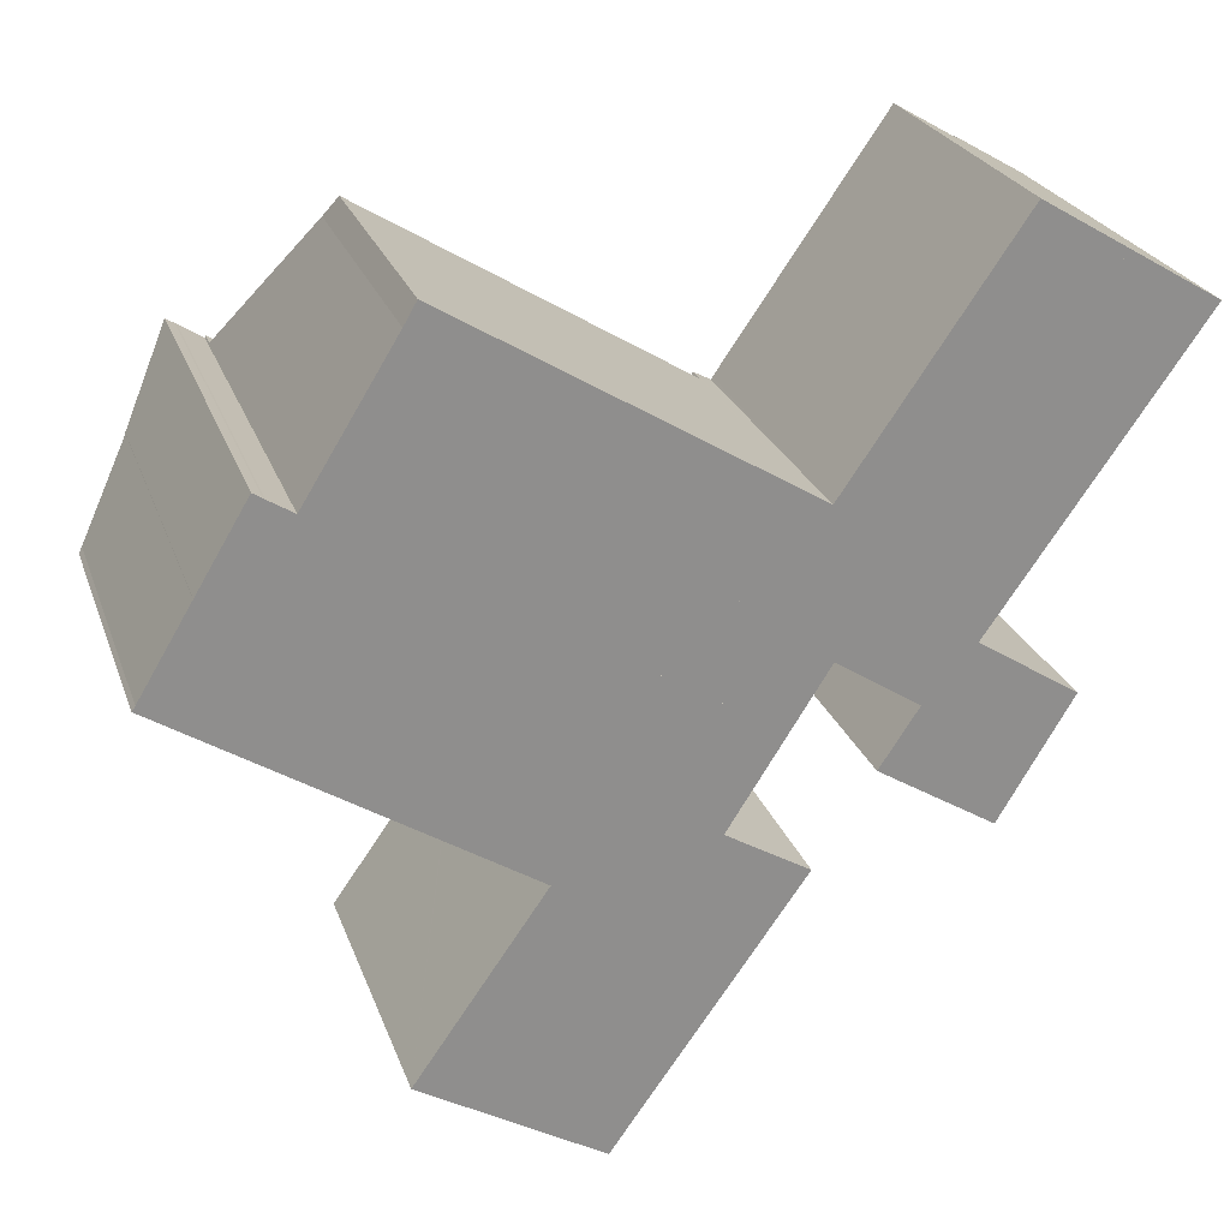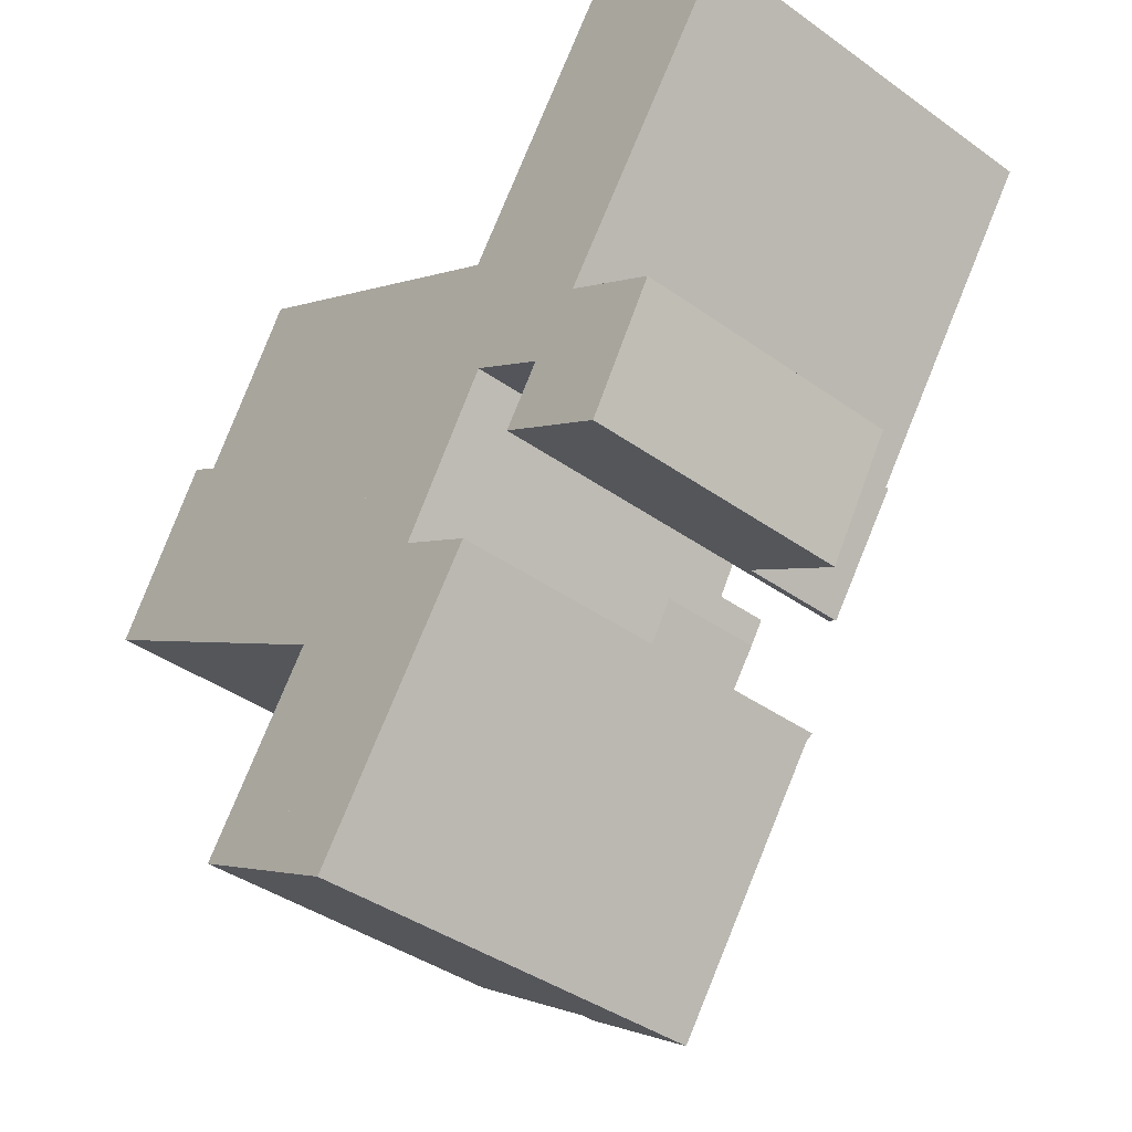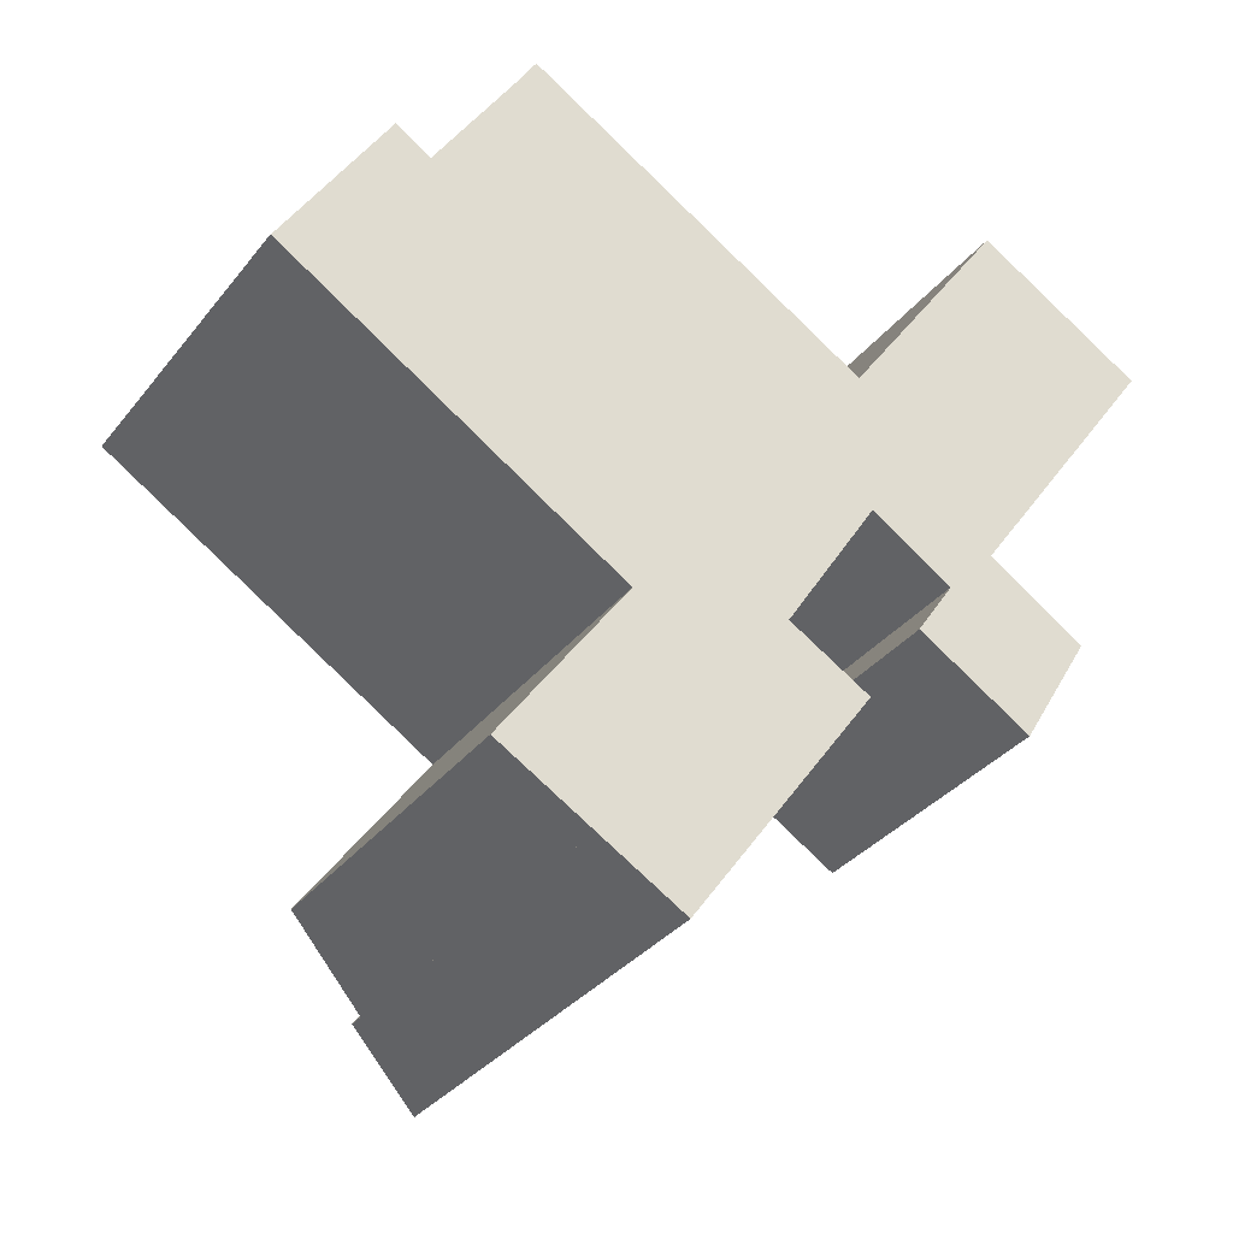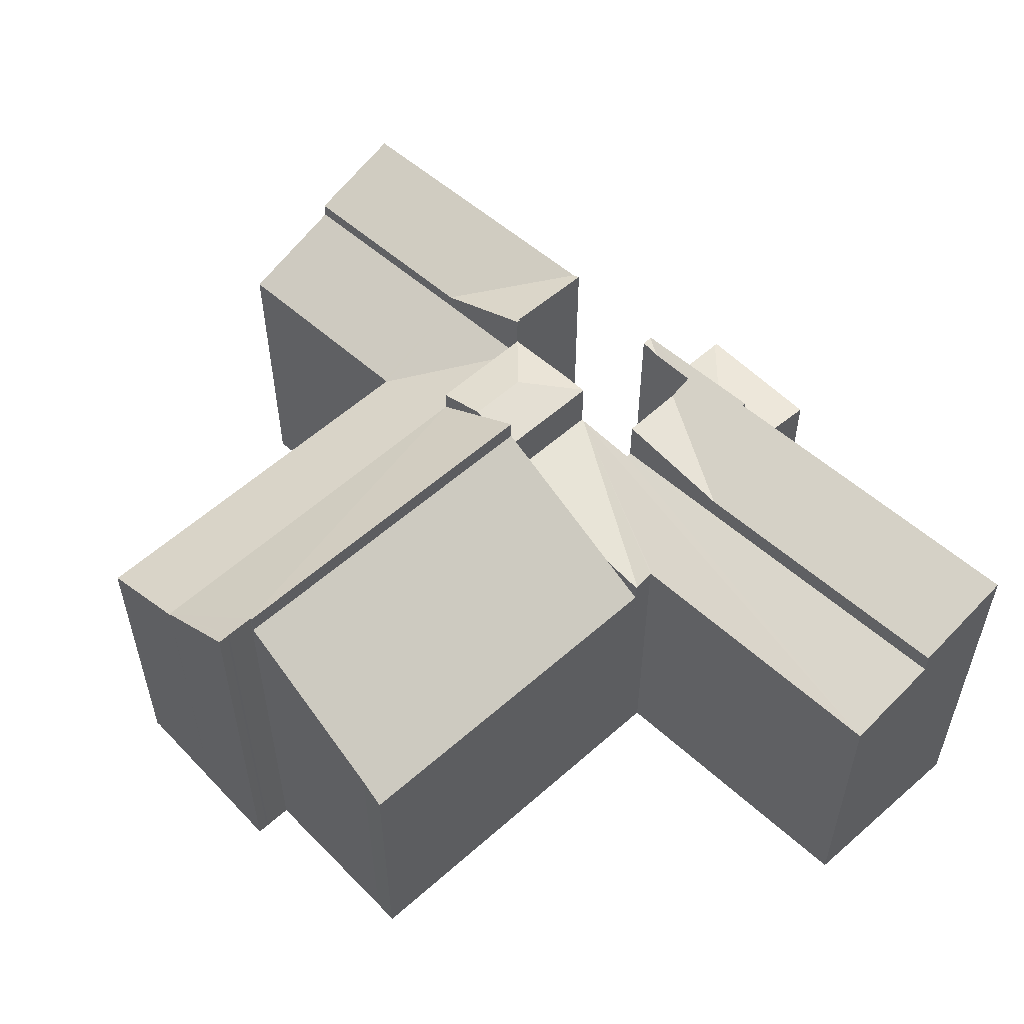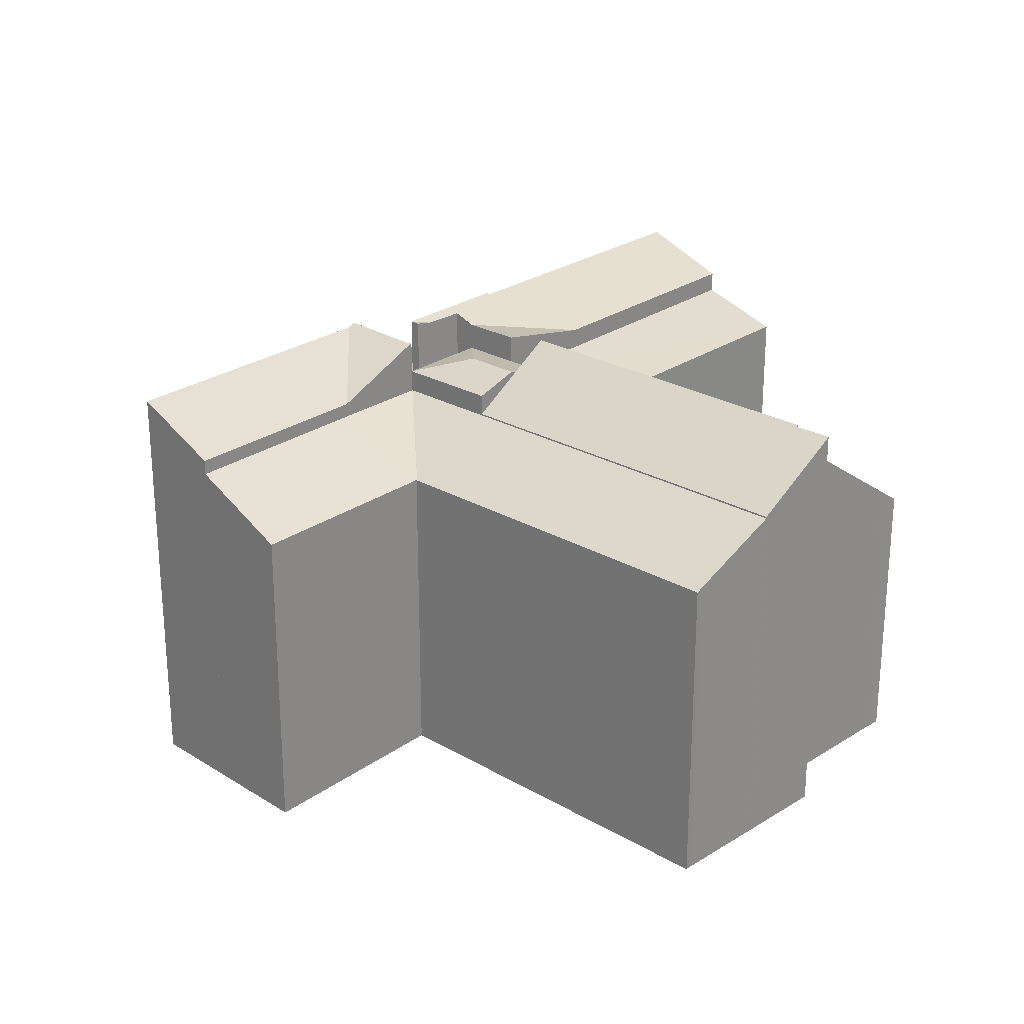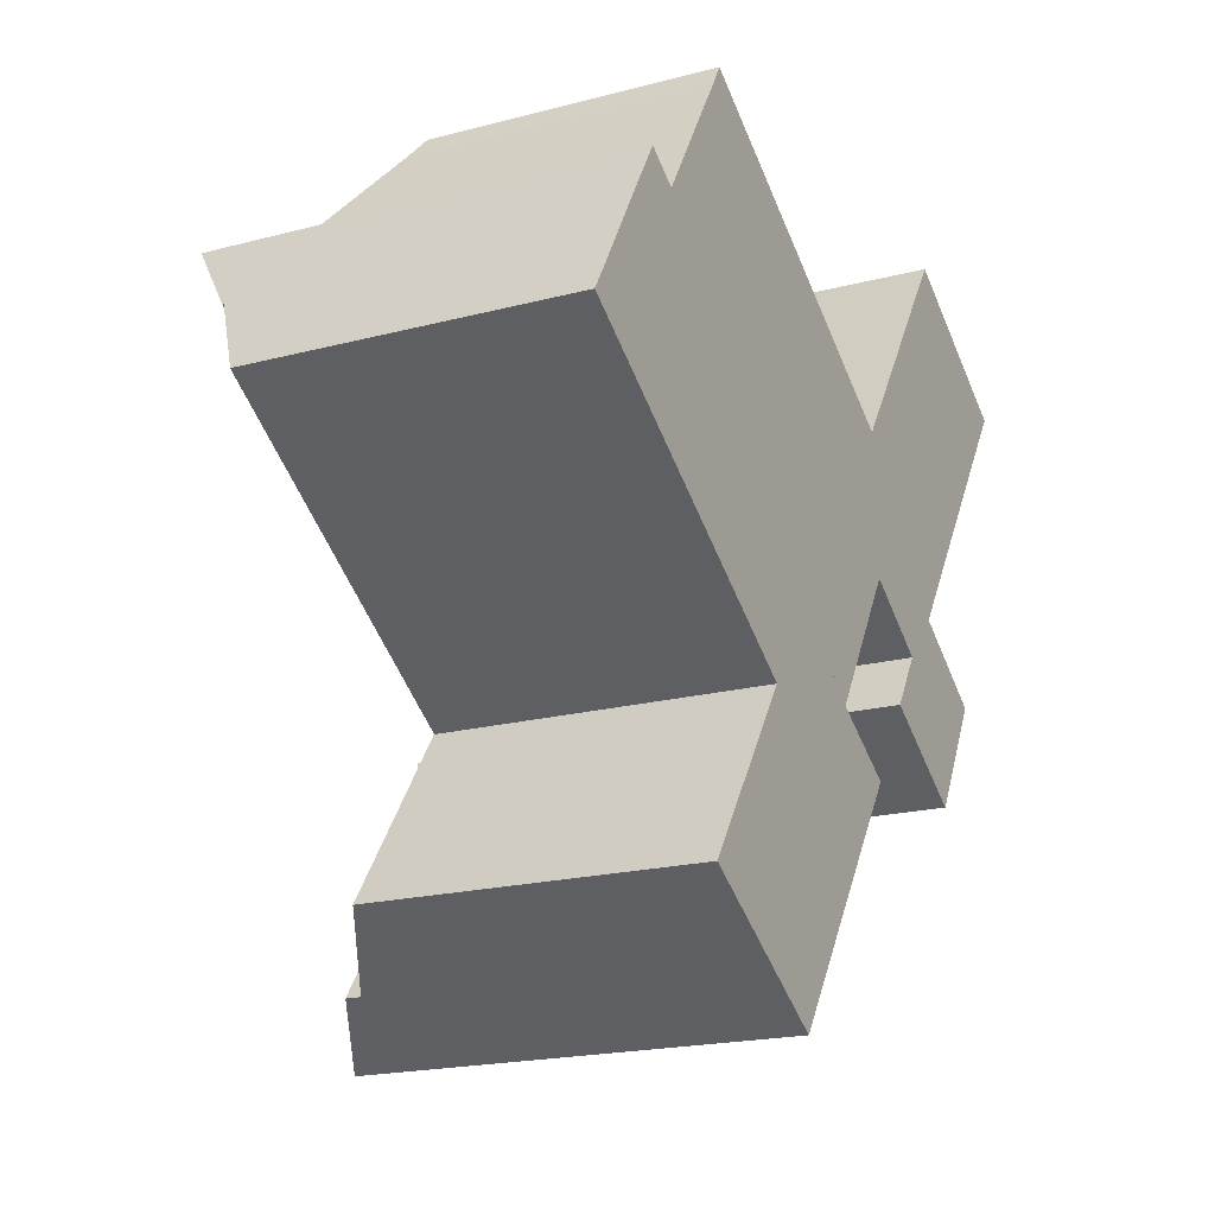
<metadata>
{"format":"obj","ext":"obj","renderer":"f3d","projection":"perspective","resolution":1024,"background":"white","views":[{"elev":24.7,"azim":-16.9,"up":"+Z"},{"elev":-40.7,"azim":49.0,"up":"+Z"},{"elev":-34.0,"azim":-32.4,"up":"+Z"},{"elev":55.2,"azim":-11.6,"up":"+Y"},{"elev":24.6,"azim":-104.1,"up":"+Y"},{"elev":-19.5,"azim":-63.7,"up":"+Z"}]}
</metadata>
<code>
v  17.8 13.19 -4.128
v  15.88 13.67 -3.865
v  18.28 13.2 -3.376
v  16.34 13.19 -6.187
v  15.11 13.19 -1.37
v  18.3 13.19 -3.339
v  14.13 13.67 -2.773
v  14.27 13.61 -2.58
v  13.15 13.19 -4.176
v  15.11 8.389e-17 -1.37
v  18.3 2.045e-16 -3.339
v  17.8 2.528e-16 -4.128
v  18.28 2.067e-16 -3.376
v  16.34 3.788e-16 -6.187
v  13.15 2.557e-16 -4.176
v  14.27 1.58e-16 -2.58
v  14.13 1.698e-16 -2.773
v  24.81 9.625 -7.273
v  25.15 9.625 -6.782
v  24.84 9.62 -7.293
v  24.75 9.634 -7.238
v  23.86 10.05 -2.944
v  27.23 9.659 -3.34
v  25.93 9.861 -2.514
v  23.21 10.05 -2.546
v  21.36 9.632 -5.161
v  24.07 9.857 -1.333
v  27.23 2.045e-16 -3.34
v  24.84 4.466e-16 -7.293
v  25.15 4.153e-16 -6.782
v  21.36 3.16e-16 -5.161
v  24.75 4.432e-16 -7.238
v  24.81 4.453e-16 -7.273
v  24.07 8.162e-17 -1.333
v  23.21 1.559e-16 -2.546
v  25.93 1.539e-16 -2.514
v  15.11 14.47 -1.37
v  4.617 14.43 5.026
v  4.651 14.47 5.081
v  13.15 12.46 -4.176
v  1.805 12.47 2.998
v  14.13 13.47 -2.773
v  1.798 12.46 2.985
v  3.753 14.44 5.568
v  3.455 14.44 5.755
v  3.819 14.44 5.524
v  3.753 -3.409e-16 5.568
v  3.819 14.44 5.524
v  3.819 -3.382e-16 5.524
v  4.617 -3.078e-16 5.026
v  4.651 -3.111e-16 5.081
v  3.455 -3.524e-16 5.755
v  1.805 -1.836e-16 2.998
v  1.798 -1.828e-16 2.985
v  16.34 12.41 -6.187
v  11.28 10.87 -7.111
v  11.25 10.86 -7.095
v  14.27 12.42 -9.116
v  10.16 12.4 -14.92
v  11.22 10.86 -7.193
v  7.065 10.86 -13.1
v  11.16 10.86 -7.038
v  0 10.86 6.647e-16
v  0.11 10.94 0.165
v  1.798 12.41 2.985
v  13.15 12.41 -4.176
v  10.16 9.137e-16 -14.92
v  14.27 5.582e-16 -9.116
v  7.065 8.022e-16 -13.1
v  11.28 4.354e-16 -7.111
v  11.25 4.344e-16 -7.095
v  0 0 0
v  11.16 4.31e-16 -7.038
v  11.22 4.404e-16 -7.193
v  0.11 -1.01e-17 0.165
v  4.651 13.77 5.081
v  17.96 10.51 2.729
v  15.11 13.77 -1.37
v  18.77 9.586 3.892
v  7.547 10.16 9.779
v  7.963 9.619 10.5
v  7.547 -5.988e-16 9.779
v  7.963 -6.429e-16 10.5
v  18.77 -2.383e-16 3.892
v  17.96 -1.671e-16 2.729
v  21.04 13.41 -4.962
v  21.42 13.27 -4.391
v  21.34 13.41 -5.145
v  22.11 12.16 1.957
v  21.61 12.96 -2.594
v  19.74 12.95 -1.387
v  30.73 13.38 8.274
v  27.81 12.16 10.02
v  28.15 13.38 4.617
v  25.01 13.38 0.167
v  23.98 13.38 -1.279
v  24.07 13.42 -1.333
v  23.21 13.42 -2.546
v  22.31 13.26 -3.046
v  21.36 13.42 -5.161
v  21.34 3.15e-16 -5.145
v  21.04 3.038e-16 -4.962
v  22.31 1.865e-16 -3.046
v  19.74 8.493e-17 -1.387
v  21.61 1.588e-16 -2.594
v  21.42 2.689e-16 -4.391
v  27.81 -6.132e-16 10.02
v  22.11 -1.198e-16 1.957
v  30.73 -5.066e-16 8.274
v  23.98 7.832e-17 -1.279
v  25.01 -1.023e-17 0.167
v  28.15 -2.827e-16 4.617
v  16.34 9.519 -6.187
v  17.8 9.519 -4.128
v  16.45 9.519 -6.252
v  16.45 3.828e-16 -6.252
v  19.4 10.46 3.509
v  18.35 11.38 -3.268
v  18.82 10.26 3.861
v  19.45 10.46 3.591
v  25.03 10.44 11.67
v  19.6 11.34 -1.298
v  27.81 11.4 10.02
v  22.11 11.39 1.957
v  19.74 11.39 -1.387
v  15.11 11.39 -1.37
v  18.3 11.39 -3.339
v  18.77 10.26 3.892
v  19.4 -2.149e-16 3.509
v  25.03 -7.145e-16 11.67
v  19.45 -2.199e-16 3.591
v  18.82 -2.364e-16 3.861
v  19.6 7.948e-17 -1.298
v  18.35 2.001e-16 -3.268
v  19.11 14.35 -7.929
v  18.38 14.35 -7.468
v  19.12 14.36 -7.909
v  18.96 14.26 -8.131
v  14.27 12.91 -9.116
v  16.41 14.33 -6.306
v  16.34 14.35 -6.187
v  16.45 14.35 -6.252
v  17.03 14.25 -10.86
v  12.97 14.25 -16.57
v  10.16 12.91 -14.92
v  16.41 3.861e-16 -6.306
v  19.12 4.843e-16 -7.909
v  18.38 4.573e-16 -7.468
v  17.03 6.647e-16 -10.86
v  12.97 1.015e-15 -16.57
v  19.11 4.855e-16 -7.929
v  18.96 4.979e-16 -8.131
g defaultobject
f 1 2 3
f 2 1 4
f 3 5 6
f 5 3 2
f 5 2 7
f 5 7 8
f 7 4 9
f 4 7 2
f 10 6 5
f 6 10 11
f 6 1 3
f 1 6 11
f 1 11 12
f 12 11 13
f 12 4 1
f 4 12 14
f 4 15 9
f 15 4 14
f 9 8 7
f 8 9 5
f 5 9 15
f 5 15 16
f 5 16 10
f 16 15 17
f 12 15 14
f 15 12 11
f 15 11 17
f 17 11 10
f 17 10 16
f 18 19 20
f 19 18 21
f 19 21 22
f 19 22 23
f 23 22 24
f 25 21 26
f 21 25 22
f 27 22 25
f 22 27 24
f 28 19 23
f 19 28 20
f 20 28 29
f 29 28 30
f 18 26 21
f 26 18 20
f 26 20 29
f 26 29 31
f 31 29 32
f 32 29 33
f 31 25 26
f 25 31 27
f 27 31 34
f 34 31 35
f 24 28 23
f 28 24 27
f 28 27 36
f 36 27 34
f 30 33 29
f 33 30 32
f 32 30 31
f 31 30 28
f 31 28 35
f 35 28 36
f 35 36 34
f 37 38 39
f 38 40 41
f 40 38 8
f 8 38 37
f 40 8 42
f 41 40 43
f 44 41 45
f 41 44 46
f 41 46 38
f 47 48 44
f 48 47 49
f 49 38 48
f 38 49 50
f 51 37 39
f 37 51 10
f 52 44 45
f 44 52 47
f 38 51 39
f 51 38 50
f 43 53 41
f 53 43 54
f 41 52 45
f 52 41 53
f 10 8 37
f 8 10 42
f 42 10 40
f 40 10 17
f 40 17 15
f 17 10 16
f 15 43 40
f 43 15 54
f 51 16 10
f 16 51 17
f 17 51 15
f 15 51 50
f 15 50 54
f 54 50 49
f 54 49 47
f 54 47 52
f 54 52 53
f 55 56 57
f 56 55 58
f 59 60 58
f 60 59 61
f 58 60 56
f 62 55 57
f 55 62 63
f 55 63 64
f 55 64 65
f 55 65 66
f 54 66 65
f 66 54 15
f 66 15 55
f 55 15 14
f 14 58 55
f 58 14 59
f 59 14 67
f 67 14 68
f 67 61 59
f 61 67 69
f 70 57 56
f 57 70 71
f 71 62 57
f 62 71 63
f 63 71 72
f 72 71 73
f 69 60 61
f 60 69 56
f 56 69 70
f 70 69 74
f 64 54 65
f 54 64 75
f 63 75 64
f 75 63 72
f 15 68 14
f 68 15 67
f 67 15 70
f 70 15 73
f 73 15 54
f 73 54 75
f 72 73 75
f 70 69 67
f 69 70 74
f 76 77 78
f 77 76 79
f 79 76 80
f 79 80 81
f 51 80 76
f 80 51 82
f 82 81 80
f 81 82 83
f 83 79 81
f 79 83 84
f 77 10 78
f 10 77 79
f 10 79 84
f 10 84 85
f 10 76 78
f 76 10 51
f 82 84 83
f 84 82 51
f 84 51 85
f 85 51 10
f 86 87 88
f 89 90 91
f 92 89 93
f 89 92 94
f 89 94 95
f 89 95 90
f 90 95 96
f 90 96 97
f 90 97 98
f 90 98 99
f 99 98 100
f 99 100 87
f 87 100 88
f 101 86 88
f 86 101 102
f 103 90 99
f 90 103 91
f 91 103 104
f 104 103 105
f 31 88 100
f 88 31 101
f 102 87 86
f 87 102 99
f 99 102 103
f 103 102 106
f 104 89 91
f 89 104 93
f 93 104 107
f 107 104 108
f 93 109 92
f 109 93 107
f 96 34 97
f 34 96 110
f 109 94 92
f 94 109 95
f 95 109 96
f 96 109 111
f 96 111 110
f 111 109 112
f 34 98 97
f 98 34 100
f 100 34 31
f 31 34 35
f 108 109 107
f 109 108 112
f 112 108 111
f 111 108 104
f 111 104 110
f 110 104 34
f 34 104 35
f 35 104 105
f 35 105 103
f 35 103 31
f 31 103 106
f 31 106 101
f 101 106 102
f 113 114 115
f 116 113 115
f 113 116 14
f 14 114 113
f 114 14 12
f 12 115 114
f 115 12 116
f 12 14 116
f 117 118 119
f 118 117 120
f 118 120 121
f 118 121 122
f 122 121 123
f 122 123 124
f 122 124 125
f 126 118 127
f 118 126 119
f 119 126 77
f 119 77 128
f 10 77 126
f 77 10 128
f 128 10 84
f 84 10 85
f 129 120 117
f 120 129 121
f 121 129 130
f 130 129 131
f 84 119 128
f 119 129 117
f 129 119 84
f 129 84 132
f 121 107 123
f 107 121 130
f 107 124 123
f 124 107 125
f 125 107 108
f 125 108 104
f 133 118 122
f 118 133 127
f 127 133 11
f 11 133 134
f 104 122 125
f 122 104 133
f 11 126 127
f 126 11 10
f 85 132 84
f 132 85 129
f 10 134 133
f 134 10 11
f 131 107 130
f 107 131 108
f 108 131 129
f 108 129 85
f 108 85 10
f 108 10 133
f 108 133 104
f 135 136 137
f 136 135 138
f 136 138 139
f 136 139 140
f 140 139 141
f 141 142 140
f 143 139 138
f 139 143 144
f 139 144 145
f 139 14 141
f 14 139 145
f 14 145 68
f 68 145 67
f 14 142 141
f 142 14 116
f 146 136 140
f 136 146 137
f 137 146 147
f 147 146 148
f 116 140 142
f 140 116 146
f 147 135 137
f 135 147 138
f 138 147 143
f 143 147 144
f 144 147 149
f 144 149 150
f 149 147 151
f 149 151 152
f 150 145 144
f 145 150 67
f 14 146 116
f 148 151 147
f 151 148 152
f 152 148 149
f 149 148 146
f 149 146 14
f 149 14 68
f 149 68 150
f 150 68 67

</code>
